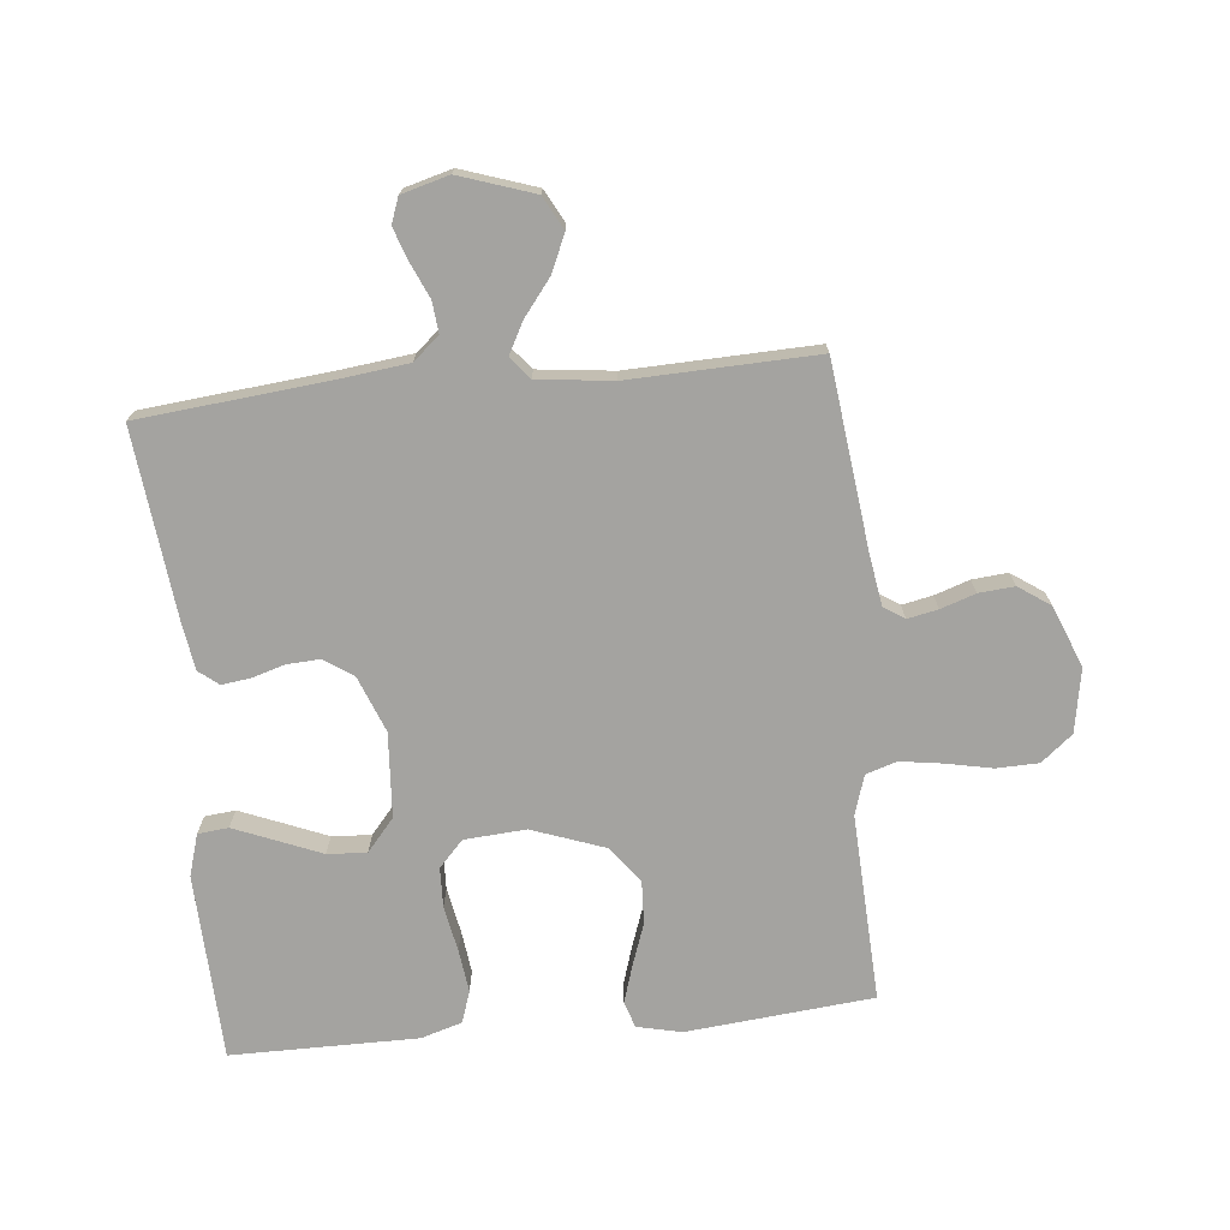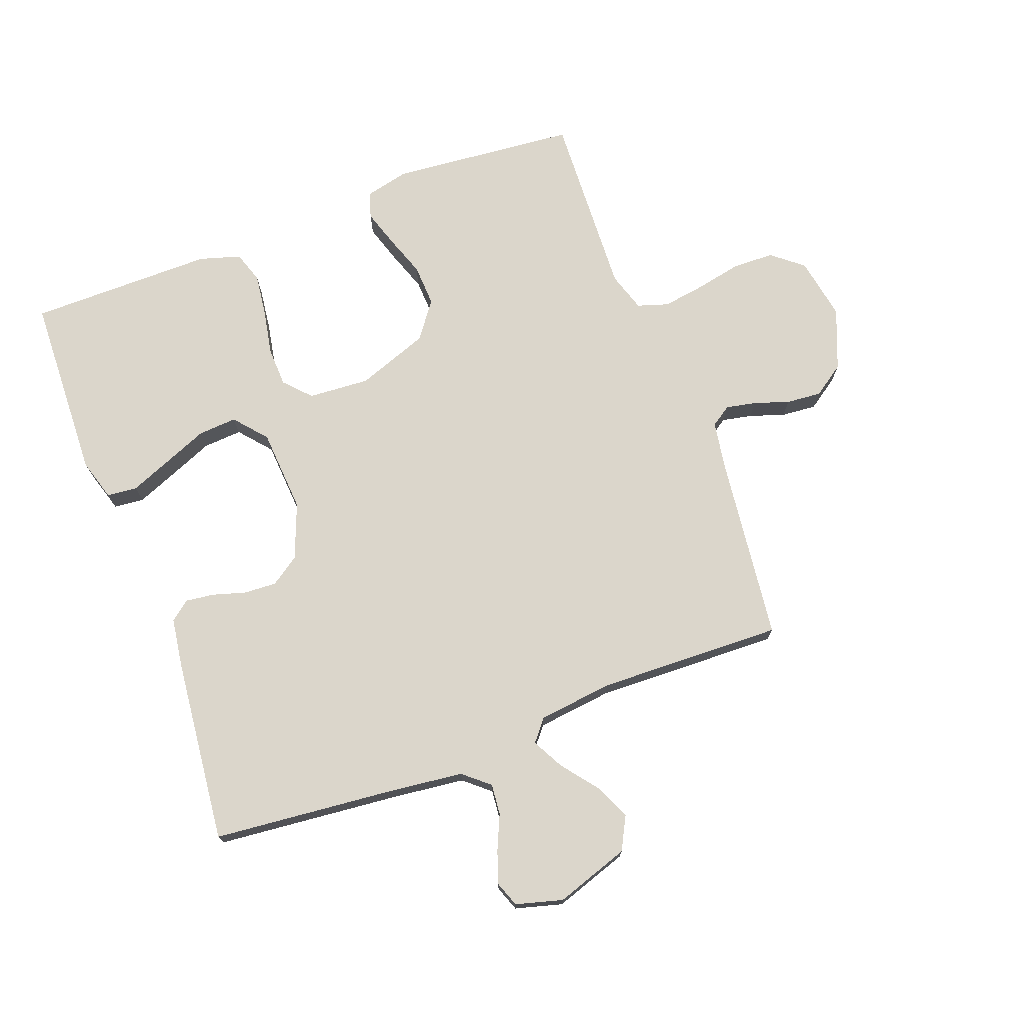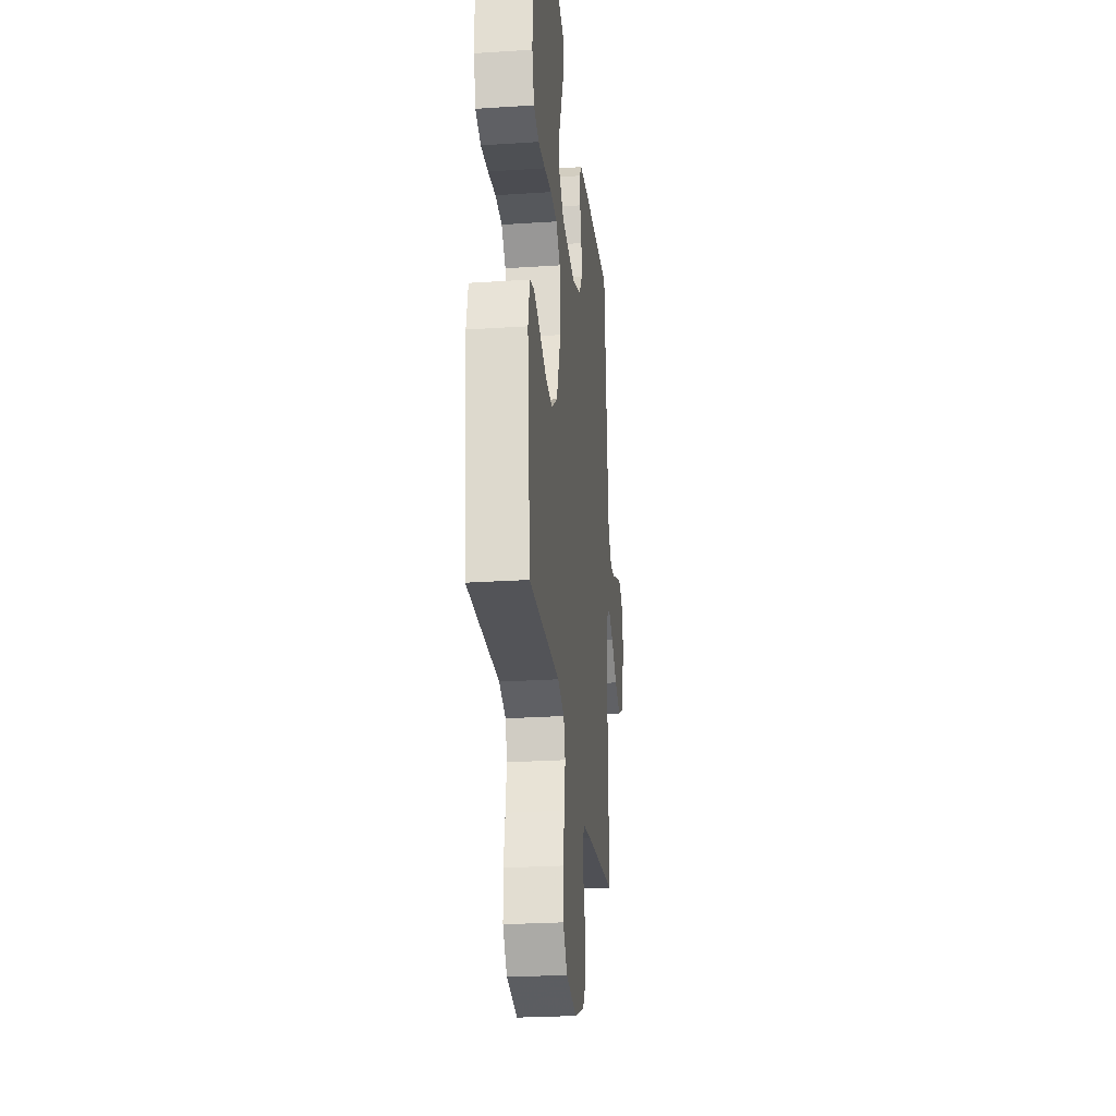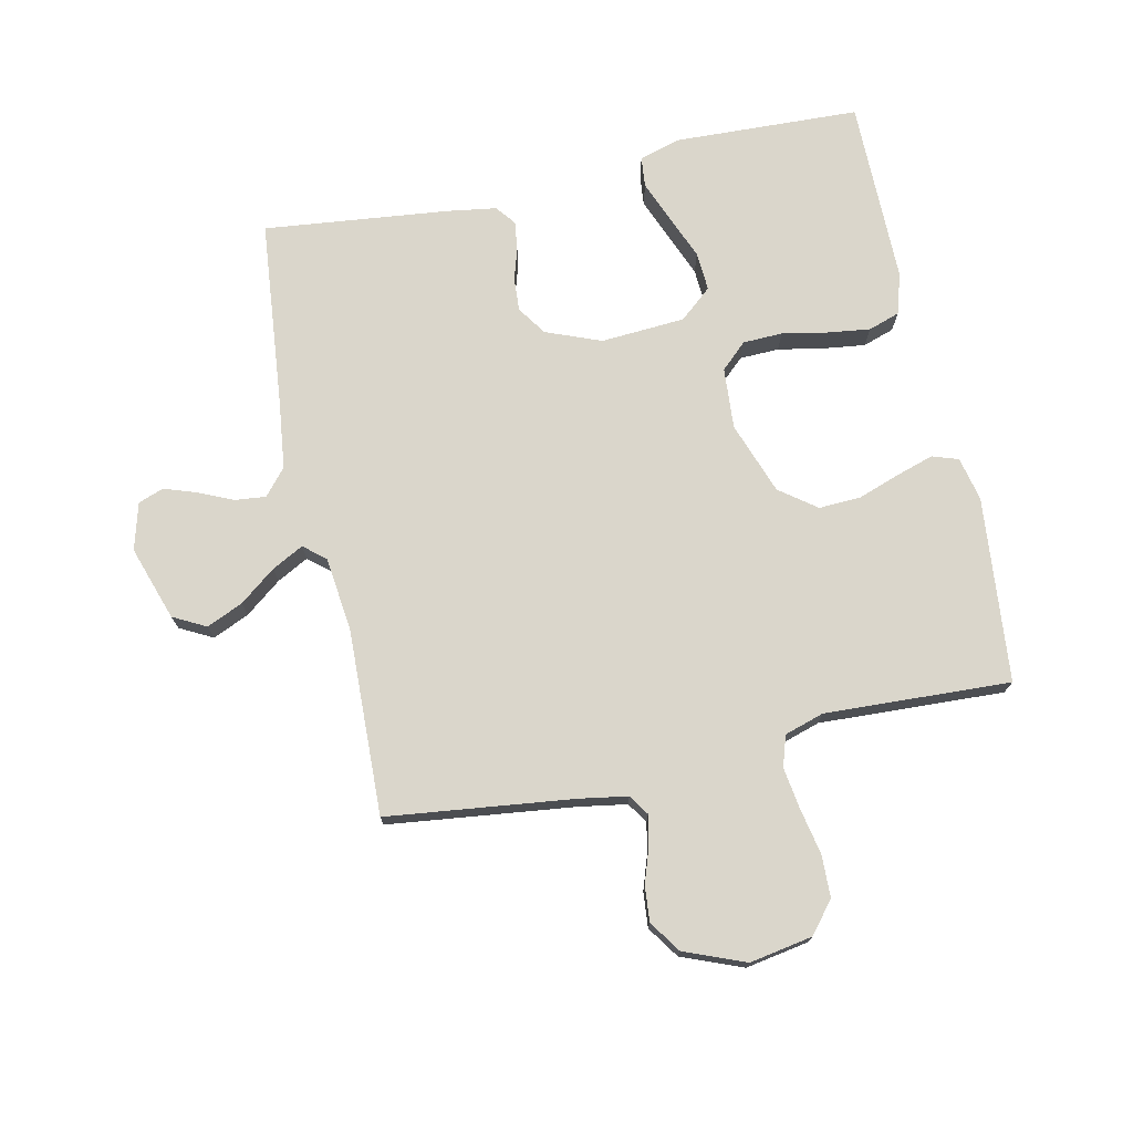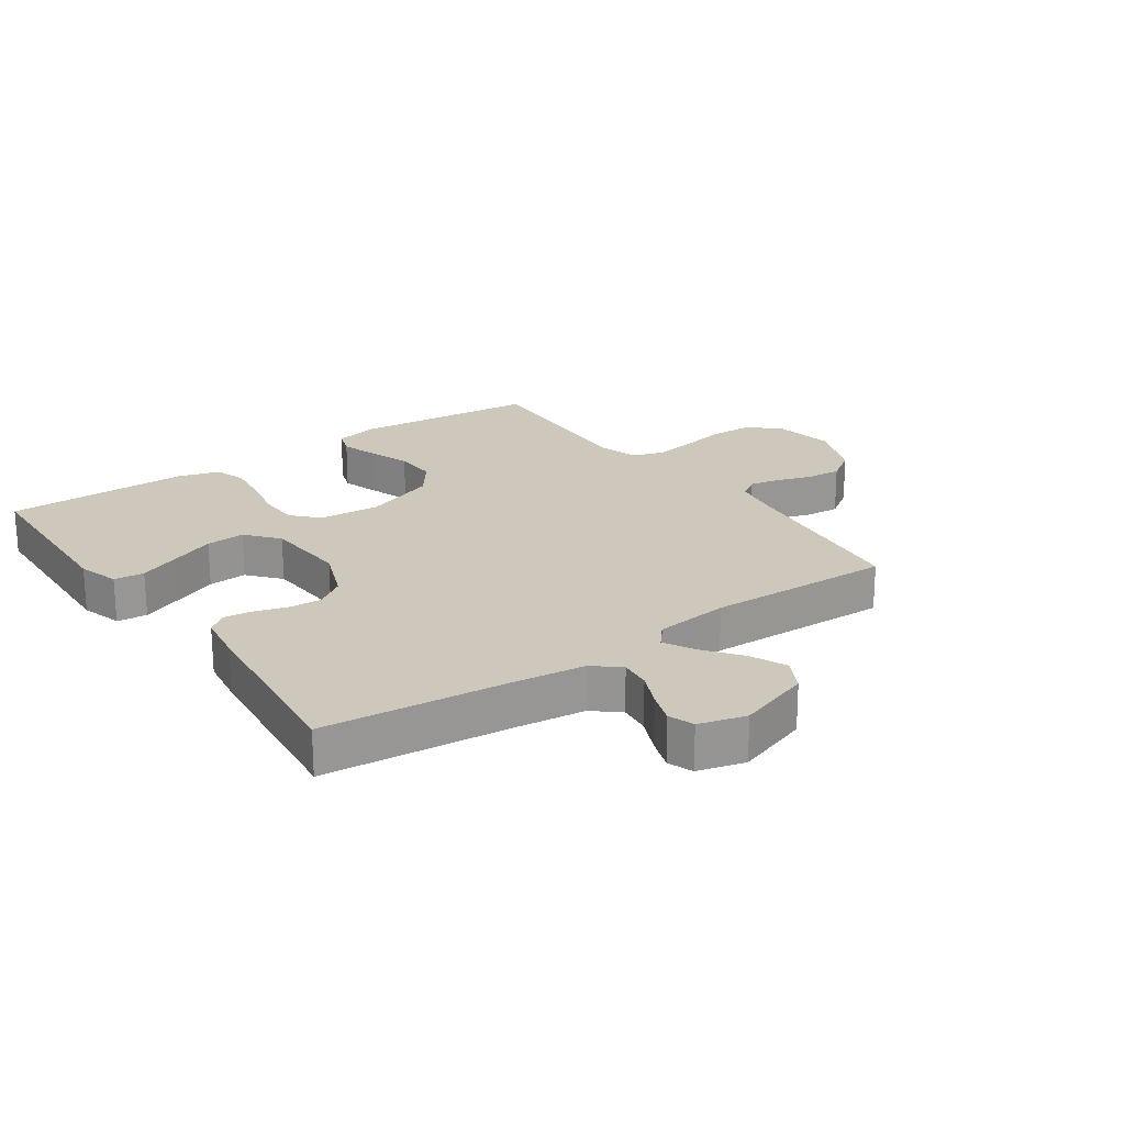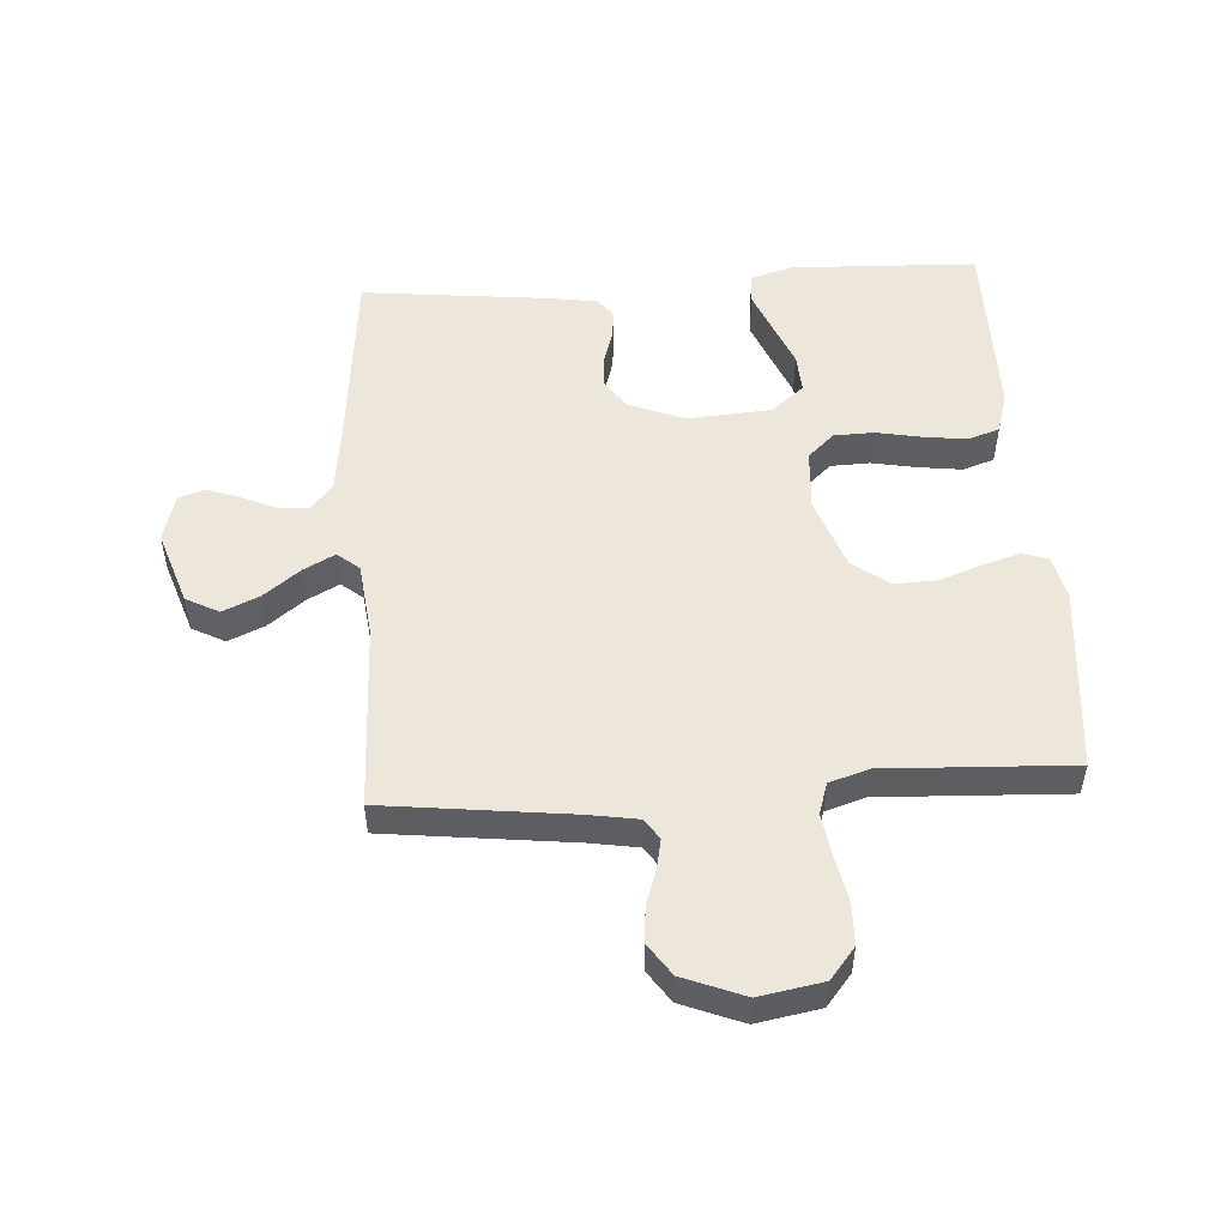
<metadata>
{"format":"obj","ext":"obj","renderer":"f3d","projection":"perspective","resolution":1024,"background":"white","views":[{"elev":-72.8,"azim":95.6,"up":"+Y"},{"elev":73.6,"azim":69.3,"up":"+Y"},{"elev":-26.2,"azim":-84.1,"up":"+Z"},{"elev":73.9,"azim":167.8,"up":"+Y"},{"elev":21.9,"azim":54.9,"up":"+Y"},{"elev":51.5,"azim":176.2,"up":"+Y"}]}
</metadata>
<code>
v -0.5 0.07 -0.5
v -0.529 0.07 -0.2
v -0.513 0.07 -0.129
v -0.471 0.07 -0.115
v -0.411 0.07 -0.134
v -0.343 0.07 -0.158
v -0.275 0.07 -0.161
v -0.216 0.07 -0.117
v -0.174 0.07 0
v -0.181 0.07 0.099
v -0.223 0.07 0.138
v -0.287 0.07 0.14
v -0.36 0.07 0.126
v -0.429 0.07 0.117
v -0.48 0.07 0.134
v -0.5 0.07 0.2
v -0.5 0.07 0.5
v -0.2 0.07 0.512
v -0.133 0.07 0.492
v -0.128 0.07 0.443
v -0.155 0.07 0.376
v -0.184 0.07 0.305
v -0.188 0.07 0.242
v -0.136 0.07 0.198
v 0 0.07 0.189
v 0.089 0.07 0.224
v 0.121 0.07 0.271
v 0.118 0.07 0.324
v 0.102 0.07 0.377
v 0.096 0.07 0.423
v 0.121 0.07 0.455
v 0.2 0.07 0.467
v 0.5 0.07 0.5
v 0.53 0.07 0.2
v 0.544 0.07 0.085
v 0.58 0.07 0.043
v 0.63 0.07 0.048
v 0.686 0.07 0.073
v 0.738 0.07 0.091
v 0.779 0.07 0.076
v 0.8 0.07 0
v 0.76 0.07 -0.12
v 0.707 0.07 -0.148
v 0.648 0.07 -0.122
v 0.59 0.07 -0.077
v 0.539 0.07 -0.05
v 0.504 0.07 -0.079
v 0.49 0.07 -0.2
v 0.5 0.07 -0.5
v 0.2 0.07 -0.536
v 0.121 0.07 -0.549
v 0.099 0.07 -0.582
v 0.109 0.07 -0.631
v 0.128 0.07 -0.687
v 0.133 0.07 -0.744
v 0.098 0.07 -0.795
v 0 0.07 -0.834
v -0.102 0.07 -0.816
v -0.143 0.07 -0.766
v -0.145 0.07 -0.698
v -0.13 0.07 -0.624
v -0.12 0.07 -0.556
v -0.136 0.07 -0.506
v -0.2 0.07 -0.486
v -0.5 0 -0.5
v -0.529 0 -0.2
v -0.513 0 -0.129
v -0.471 0 -0.115
v -0.411 0 -0.134
v -0.343 0 -0.158
v -0.275 0 -0.161
v -0.216 0 -0.117
v -0.174 0 0
v -0.181 0 0.099
v -0.223 0 0.138
v -0.287 0 0.14
v -0.36 0 0.126
v -0.429 0 0.117
v -0.48 0 0.134
v -0.5 0 0.2
v -0.5 0 0.5
v -0.2 0 0.512
v -0.133 0 0.492
v -0.128 0 0.443
v -0.155 0 0.376
v -0.184 0 0.305
v -0.188 0 0.242
v -0.136 0 0.198
v 0 0 0.189
v 0.089 0 0.224
v 0.121 0 0.271
v 0.118 0 0.324
v 0.102 0 0.377
v 0.096 0 0.423
v 0.121 0 0.455
v 0.2 0 0.467
v 0.5 0 0.5
v 0.53 0 0.2
v 0.544 0 0.085
v 0.58 0 0.043
v 0.63 0 0.048
v 0.686 0 0.073
v 0.738 0 0.091
v 0.779 0 0.076
v 0.8 0 0
v 0.76 0 -0.12
v 0.707 0 -0.148
v 0.648 0 -0.122
v 0.59 0 -0.077
v 0.539 0 -0.05
v 0.504 0 -0.079
v 0.49 0 -0.2
v 0.5 0 -0.5
v 0.2 0 -0.536
v 0.121 0 -0.549
v 0.099 0 -0.582
v 0.109 0 -0.631
v 0.128 0 -0.687
v 0.133 0 -0.744
v 0.098 0 -0.795
v 0 0 -0.834
v -0.102 0 -0.816
v -0.143 0 -0.766
v -0.145 0 -0.698
v -0.13 0 -0.624
v -0.12 0 -0.556
v -0.136 0 -0.506
v -0.2 0 -0.486
f 58 59 60 61
f 58 61 62
f 57 58 62
f 56 57 62 63
f 53 54 55 56
f 52 53 56 63
f 48 49 50
f 47 48 50 51
f 42 43 44 45
f 42 45 46
f 41 42 46
f 40 41 46
f 37 38 39 40
f 37 40 46
f 36 37 46 47
f 31 32 33 34
f 31 34 35
f 28 29 30 31
f 27 28 31 35
f 26 27 35 36
f 19 20 21 22
f 17 18 19 22
f 17 22 23
f 16 17 23 24
f 12 13 14 15
f 12 15 16 24
f 3 4 5 6
f 1 2 3 6
f 64 1 6 7
f 63 64 7 8
f 51 52 63 8
f 47 51 8 9
f 25 26 36 47
f 25 47 9 10
f 11 12 24 25
f 10 11 25
f 125 124 123 122
f 126 125 122
f 126 122 121
f 127 126 121 120
f 120 119 118 117
f 127 120 117 116
f 114 113 112
f 115 114 112 111
f 109 108 107 106
f 110 109 106
f 110 106 105
f 110 105 104
f 104 103 102 101
f 110 104 101
f 111 110 101 100
f 98 97 96 95
f 99 98 95
f 95 94 93 92
f 99 95 92 91
f 100 99 91 90
f 86 85 84 83
f 86 83 82 81
f 87 86 81
f 88 87 81 80
f 79 78 77 76
f 88 80 79 76
f 70 69 68 67
f 70 67 66 65
f 71 70 65 128
f 72 71 128 127
f 72 127 116 115
f 73 72 115 111
f 111 100 90 89
f 74 73 111 89
f 89 88 76 75
f 89 75 74
f 1 65 66 2
f 2 66 67 3
f 3 67 68 4
f 4 68 69 5
f 5 69 70 6
f 6 70 71 7
f 7 71 72 8
f 8 72 73 9
f 9 73 74 10
f 10 74 75 11
f 11 75 76 12
f 12 76 77 13
f 13 77 78 14
f 14 78 79 15
f 15 79 80 16
f 16 80 81 17
f 17 81 82 18
f 18 82 83 19
f 19 83 84 20
f 20 84 85 21
f 21 85 86 22
f 22 86 87 23
f 23 87 88 24
f 24 88 89 25
f 25 89 90 26
f 26 90 91 27
f 27 91 92 28
f 28 92 93 29
f 29 93 94 30
f 30 94 95 31
f 31 95 96 32
f 32 96 97 33
f 33 97 98 34
f 34 98 99 35
f 35 99 100 36
f 36 100 101 37
f 37 101 102 38
f 38 102 103 39
f 39 103 104 40
f 40 104 105 41
f 41 105 106 42
f 42 106 107 43
f 43 107 108 44
f 44 108 109 45
f 45 109 110 46
f 46 110 111 47
f 47 111 112 48
f 48 112 113 49
f 49 113 114 50
f 50 114 115 51
f 51 115 116 52
f 52 116 117 53
f 53 117 118 54
f 54 118 119 55
f 55 119 120 56
f 56 120 121 57
f 57 121 122 58
f 58 122 123 59
f 59 123 124 60
f 60 124 125 61
f 61 125 126 62
f 62 126 127 63
f 63 127 128 64
f 64 128 65 1

</code>
